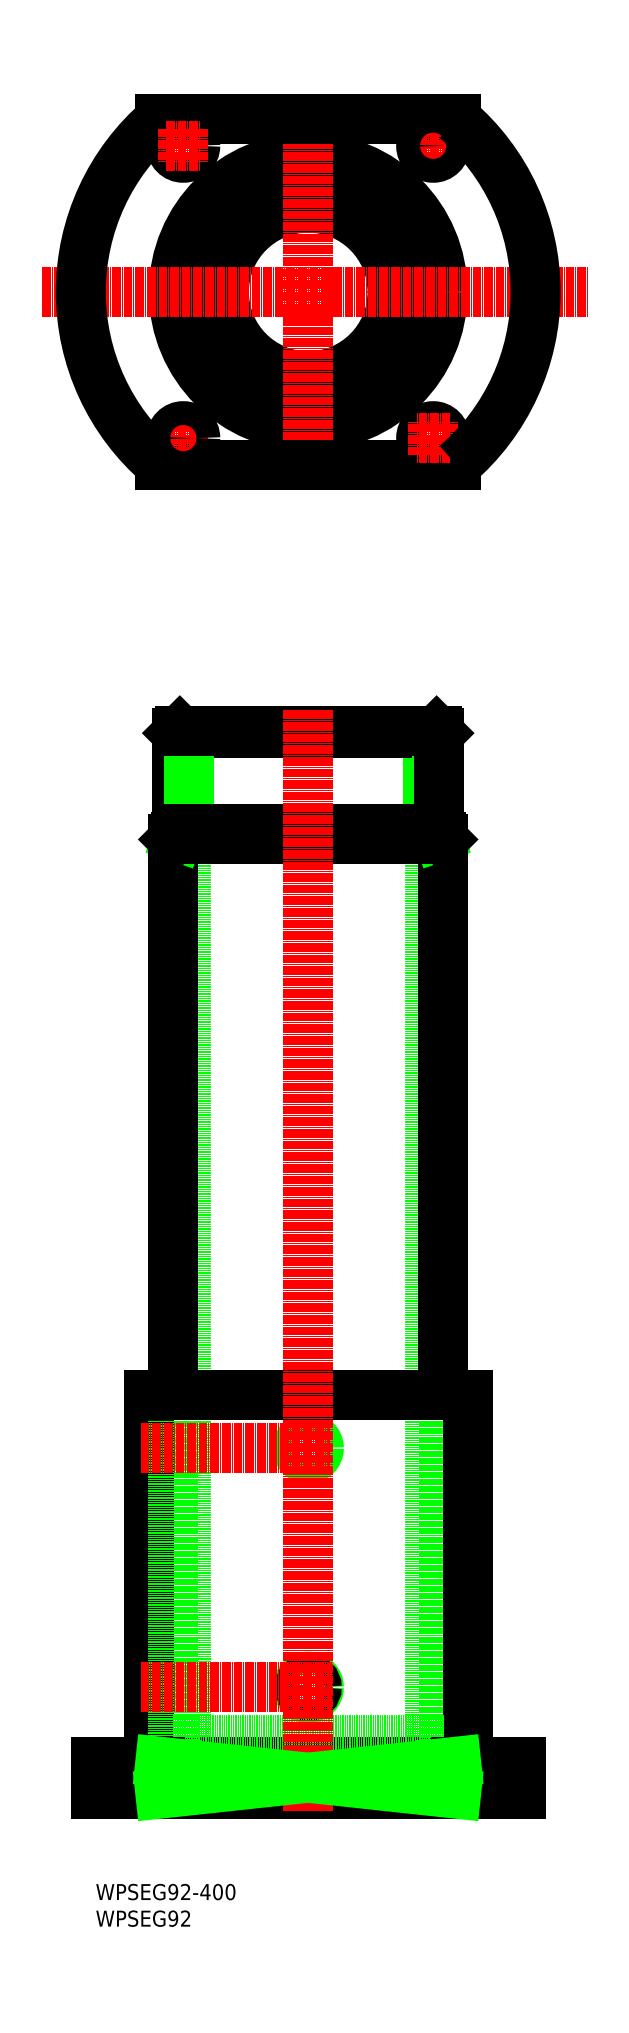
<metadata>
{"format":"dxf","ext":"dxf","renderer":"ezdxf+matplotlib","layout":"modelspace","background":"white","min_lineweight":24,"dpi":150}
</metadata>
<code>
0
SECTION
2
ENTITIES
0
LINE
8
0
10
1222
20
-3456
30
0
11
1222
21
-3836
31
0
0
LINE
8
0
10
1314
20
-3456
30
0
11
1314
21
-3836
31
0
0
CIRCLE
8
0
10
1221
20
-3236
30
0
40
4.5
0
LINE
8
0
10
1217
20
-3497
30
0
11
1217
21
-3706
31
0
0
LINE
8
0
10
1319
20
-3497
30
0
11
1319
21
-3706
31
0
0
LINE
8
0
10
1316
20
-3493
30
0
11
1317
21
-3496
31
0
0
LINE
8
0
10
1220
20
-3493
30
0
11
1219
21
-3496
31
0
0
LINE
8
0
10
1313
20
-3493
30
0
11
1313
21
-3456
31
0
0
LINE
8
0
10
1188
20
-3844
30
0
11
1348
21
-3844
31
0
0
LINE
8
0
10
1208
20
-3730
30
0
11
1217
21
-3730
31
0
0
LINE
8
0
10
1208
20
-3729
30
0
11
1217
21
-3729
31
0
0
LINE
8
0
10
1208
20
-3722
30
0
11
1217
21
-3722
31
0
0
LINE
8
0
10
1208
20
-3722
30
0
11
1217
21
-3722
31
0
0
CIRCLE
8
0
10
1268
20
-3726
30
0
40
3.2
0
CIRCLE
8
0
10
1268
20
-3726
30
0
40
4
0
LINE
8
0
10
1188
20
-3856
30
0
11
1348
21
-3856
31
0
0
CIRCLE
8
0
10
1268
20
-3291
30
0
40
35.62
0
LINE
8
0
10
1217
20
-3497
30
0
11
1319
21
-3497
31
0
0
LINE
8
0
10
1219
20
-3457
30
0
11
1317
21
-3457
31
0
0
LINE
8
0
10
1316
20
-3456
30
0
11
1316
21
-3493
31
0
0
LINE
8
0
10
1220
20
-3456
30
0
11
1220
21
-3493
31
0
0
CIRCLE
8
0
10
1268
20
-3291
30
0
40
31.73
0
CIRCLE
8
0
10
1268
20
-3291
30
0
40
37.18
0
LINE
8
0
10
1317
20
-3457
30
0
11
1316
21
-3456
31
0
0
LINE
8
0
10
1319
20
-3497
30
0
11
1318
21
-3496
31
0
0
LINE
8
0
10
1317
20
-3496
30
0
11
1317
21
-3457
31
0
0
LINE
8
CENTER
10
1268
20
-3297
30
0
11
1268
21
-3303
31
0
0
LINE
8
0
10
1219
20
-3457
30
0
11
1220
21
-3456
31
0
0
LINE
8
0
10
1217
20
-3497
30
0
11
1218
21
-3496
31
0
0
LINE
8
0
10
1219
20
-3496
30
0
11
1219
21
-3457
31
0
0
LINE
8
0
10
1223
20
-3493
30
0
11
1223
21
-3456
31
0
0
CIRCLE
8
0
10
1268
20
-3291
30
0
40
40.06
0
CIRCLE
8
0
10
1268
20
-3291
30
0
40
50.56
0
LINE
8
CENTER
10
1168
20
-3291
30
0
11
1373
21
-3291
31
0
0
LINE
8
CENTER
10
1274
20
-3291
30
0
11
1280
21
-3291
31
0
0
LINE
8
0
10
1318
20
-3496
30
0
11
1218
21
-3496
31
0
0
LINE
8
0
10
1219
20
-3493
30
0
11
1317
21
-3493
31
0
0
LINE
8
0
10
1220
20
-3456
30
0
11
1316
21
-3456
31
0
0
ARC
8
0
10
1268
20
-3291
30
0
40
85.56
50
130.6
51
229.4
0
LINE
8
CENTER
10
1268
20
-3221
30
0
11
1268
21
-3361
31
0
0
LINE
8
0
10
1348
20
-3844
30
0
11
1348
21
-3856
31
0
0
LINE
8
0
10
1318
20
-3836
30
0
11
1318
21
-3856
31
0
0
LINE
8
0
10
1319
20
-3706
30
0
11
1319
21
-3836
31
0
0
LINE
8
0
10
1328
20
-3706
30
0
11
1328
21
-3844
31
0
0
CIRCLE
8
0
10
1268
20
-3816
30
0
40
4
0
CIRCLE
8
0
10
1268
20
-3816
30
0
40
3.2
0
LINE
8
0
10
1208
20
-3812
30
0
11
1217
21
-3812
31
0
0
LINE
8
0
10
1208
20
-3812
30
0
11
1217
21
-3812
31
0
0
LINE
8
0
10
1208
20
-3819
30
0
11
1217
21
-3819
31
0
0
LINE
8
0
10
1208
20
-3820
30
0
11
1217
21
-3820
31
0
0
LINE
8
0
10
1218
20
-3836
30
0
11
1218
21
-3856
31
0
0
LINE
8
0
10
1225
20
-3844
30
0
11
1225
21
-3856
31
0
0
LINE
8
0
10
1188
20
-3844
30
0
11
1188
21
-3856
31
0
0
LINE
8
0
10
1216
20
-3844
30
0
11
1216
21
-3856
31
0
0
LINE
8
CENTER
10
1221
20
-3841
30
0
11
1221
21
-3859
31
0
0
LINE
8
0
10
1208
20
-3706
30
0
11
1208
21
-3844
31
0
0
LINE
8
0
10
1217
20
-3706
30
0
11
1217
21
-3836
31
0
0
LINE
8
0
10
1188
20
-3856
30
0
11
1348
21
-3856
31
0
0
LINE
8
CENTER
10
1205
20
-3816
30
0
11
1277
21
-3816
31
0
0
LINE
8
0
10
1208
20
-3706
30
0
11
1328
21
-3706
31
0
0
LINE
8
CENTER
10
1205
20
-3726
30
0
11
1276
21
-3726
31
0
0
LINE
8
0
10
1217
20
-3836
30
0
11
1319
21
-3836
31
0
0
LINE
8
CENTER
10
1268
20
-3448
30
0
11
1268
21
-3862
31
0
0
TEXT
8
0
10
1188
20
-3896
30
0
40
6
1
WPSEG92-400
0
TEXT
8
0
10
1188
20
-3906
30
0
40
6
1
WPSEG92
0
LINE
8
0
10
1212
20
-3226
30
0
11
1324
21
-3226
31
0
0
LINE
8
0
10
1212
20
-3356
30
0
11
1324
21
-3356
31
0
0
LINE
8
CENTER
10
1221
20
-3229
30
0
11
1221
21
-3242
31
0
0
LINE
8
CENTER
10
1214
20
-3236
30
0
11
1227
21
-3236
31
0
0
LINE
8
CENTER
10
1321
20
-3236
30
0
11
1308
21
-3236
31
0
0
LINE
8
CENTER
10
1315
20
-3229
30
0
11
1315
21
-3242
31
0
0
CIRCLE
8
0
10
1315
20
-3236
30
0
40
4.5
0
CIRCLE
8
0
10
1315
20
-3346
30
0
40
4.5
0
LINE
8
CENTER
10
1315
20
-3352
30
0
11
1315
21
-3339
31
0
0
LINE
8
CENTER
10
1321
20
-3346
30
0
11
1308
21
-3346
31
0
0
LINE
8
CENTER
10
1214
20
-3346
30
0
11
1227
21
-3346
31
0
0
LINE
8
CENTER
10
1221
20
-3352
30
0
11
1221
21
-3339
31
0
0
CIRCLE
8
0
10
1221
20
-3346
30
0
40
4.5
0
ARC
8
0
10
1268
20
-3291
30
0
40
85.56
50
310.6
51
49.44
0
LINE
8
0
10
1212
20
-3844
30
0
11
1212
21
-3856
31
0
0
LINE
8
0
10
1324
20
-3844
30
0
11
1324
21
-3856
31
0
0
LINE
8
CENTER
10
1315
20
-3841
30
0
11
1315
21
-3859
31
0
0
LINE
8
0
10
1319
20
-3844
30
0
11
1319
21
-3856
31
0
0
LINE
8
0
10
1310
20
-3844
30
0
11
1310
21
-3856
31
0
0
LINE
8
0
10
1212
20
-3856
30
0
11
1324
21
-3844
31
0
0
LINE
8
0
10
1324
20
-3856
30
0
11
1212
21
-3844
31
0
0
ENDSEC
0
EOF

</code>
